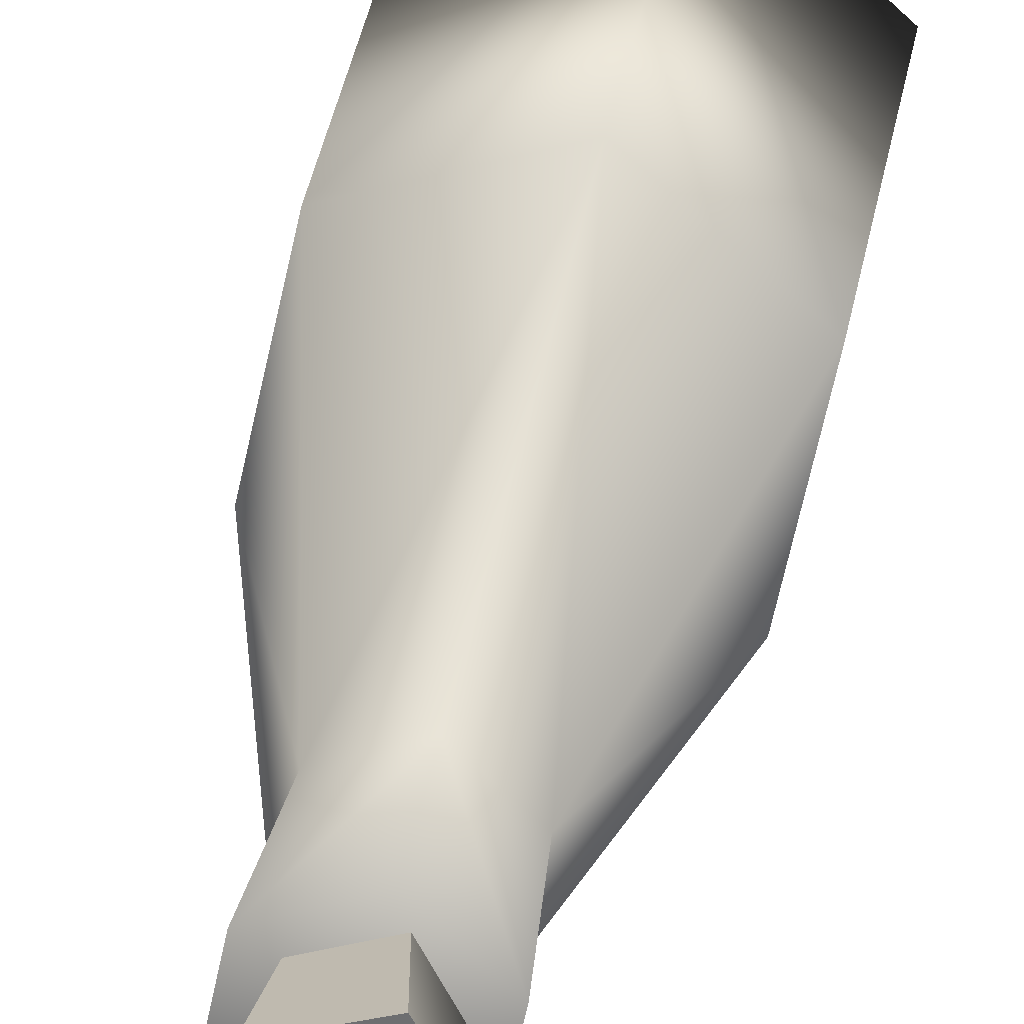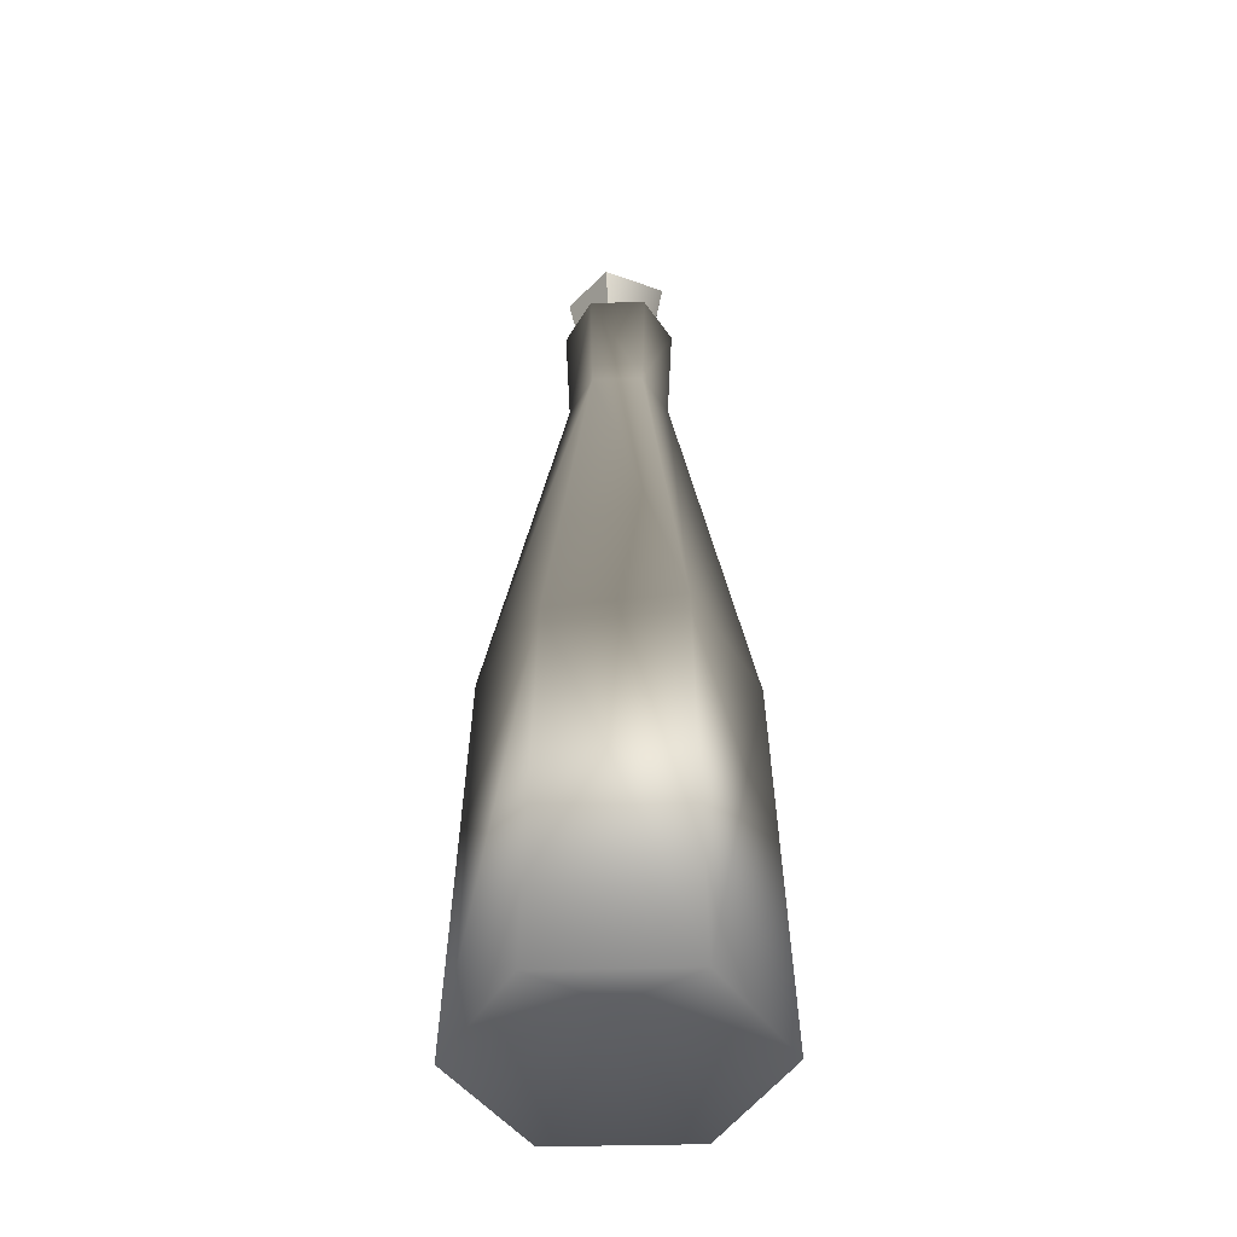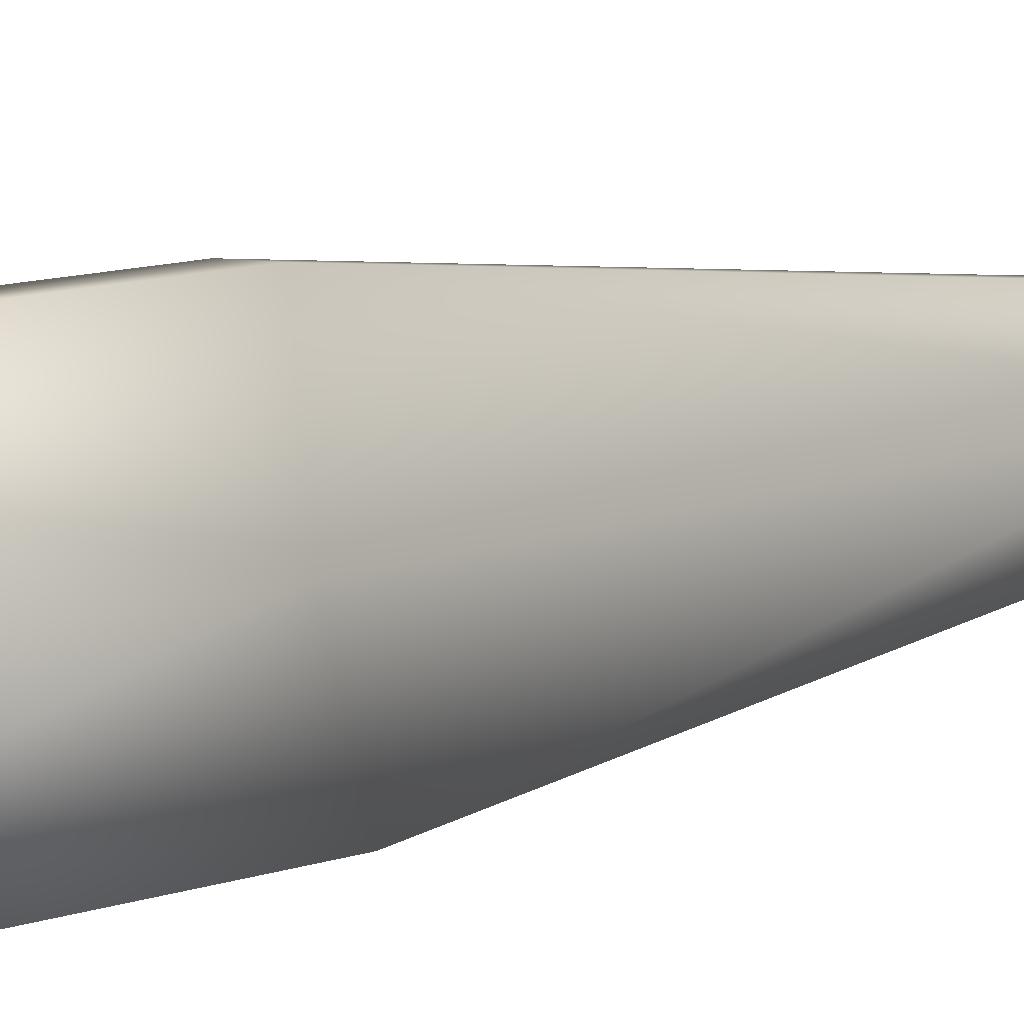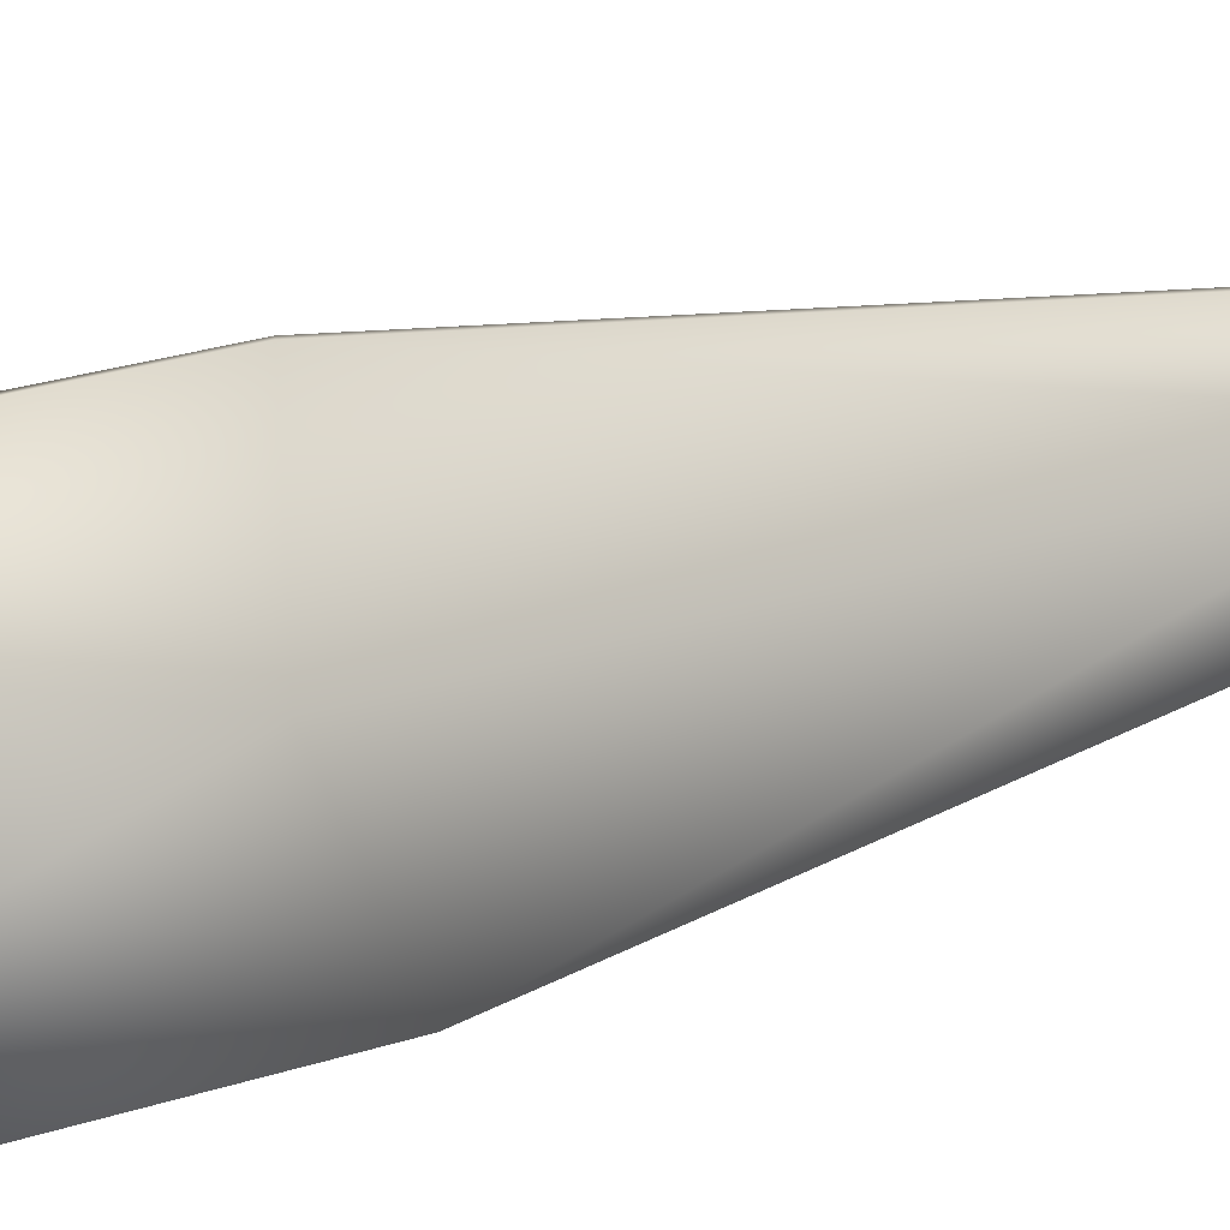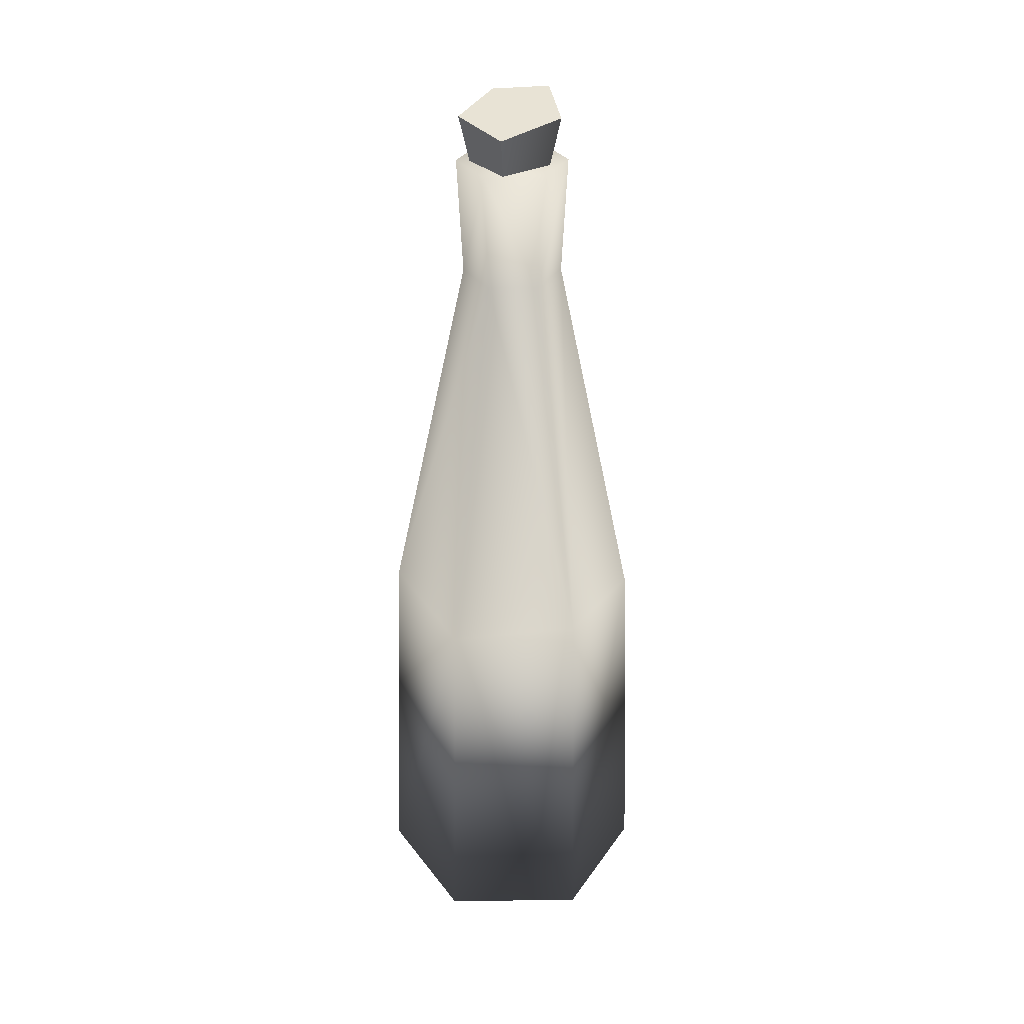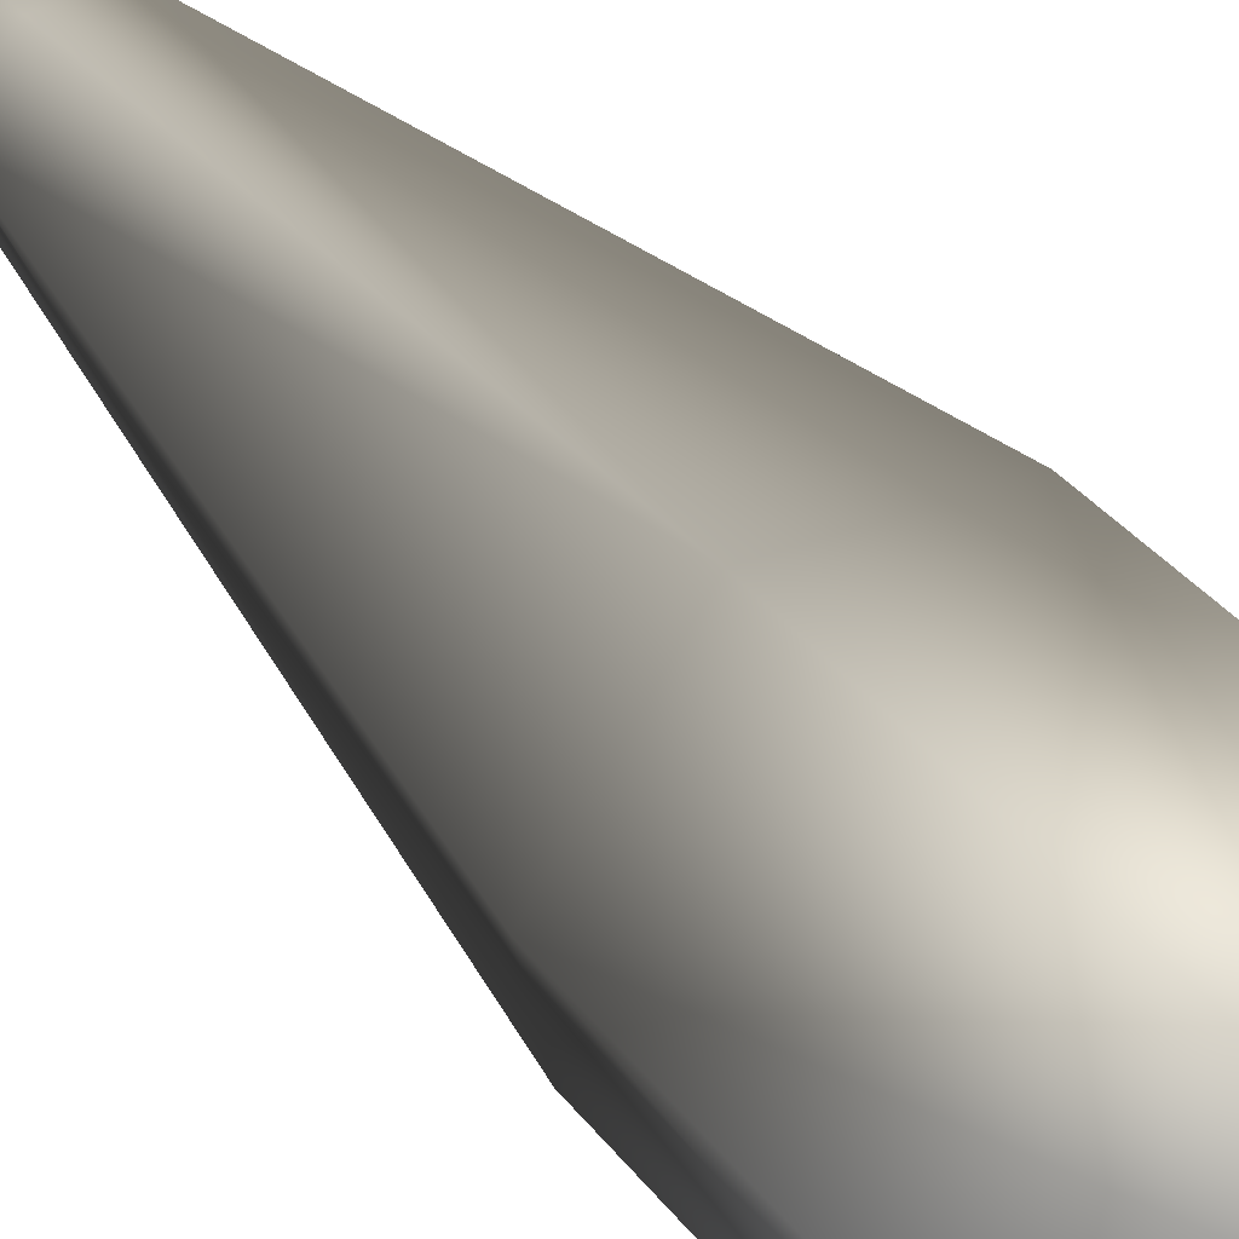
<metadata>
{"format":"obj","ext":"obj","renderer":"f3d","projection":"perspective","resolution":1024,"background":"white","views":[{"elev":23.9,"azim":-173.4,"up":"+Z"},{"elev":-44.4,"azim":-160.6,"up":"+Y"},{"elev":47.4,"azim":77.3,"up":"+Z"},{"elev":-73.5,"azim":103.4,"up":"+Z"},{"elev":32.8,"azim":-163.2,"up":"+Y"},{"elev":52.3,"azim":-40.5,"up":"+Z"}]}
</metadata>
<code>
o greenbottle02
v 0.01769 0.4987 0.03285
v -0.01211 0.4987 0.04239
v -0.01143 0.432 0.03926
v 0.02433 0.4987 0.00227
v -0.005469 0.4987 0.01181
v 0.01769 0.4987 0.03285
v 0.00117 0.4987 -0.01877
v -0.02863 0.4987 -0.00923
v -0.03527 0.4987 0.02135
v -0.01211 0.4987 0.04239
v -0.06434 -0.001314 -0.04213
v 0.0114 -0.001314 -0.06637
v -0.005469 0.02594 0.00754
v -0.08121 -0.001314 0.03606
v -0.02234 -0.001314 0.08907
v 0.07027 -0.001314 -0.0129
v 0.0534 -0.001314 0.06482
v 0.0004908 0.432 -0.01564
v 0.00117 0.4987 -0.01877
v 0.02128 0.432 0.003246
v -0.02626 0.432 -0.007077
v -0.05899 0.2214 -0.0368
v -0.03222 0.432 0.02037
v -0.07433 0.2136 0.03385
v -0.02081 0.2214 0.08246
v -0.02234 -0.001314 0.08907
v 0.04805 0.2136 0.06042
v 0.0534 -0.001314 0.06482
v 0.07027 -0.001314 -0.0129
v -0.03527 0.4987 0.02135
v 0.01532 0.432 0.0307
v 0.06339 0.2214 -0.01023
v 0.009871 0.2136 -0.05884
v 0.0114 -0.001314 -0.06637
v -0.06434 -0.001314 -0.04213
v -0.08121 -0.001314 0.03606
v -0.02863 0.4987 -0.00923
v 0.02433 0.4987 0.00227
v -0.001755 0.3903 0.02223
v 0.02132 0.5256 -0.001431
v 0.01122 0.5319 0.02927
v -0.001755 0.3903 0.02223
v -0.009063 0.5217 -0.02093
v 0.02132 0.5256 -0.001431
v -0.001755 0.3903 0.02223
v 0.01122 0.5319 0.02927
v -0.01889 0.5337 0.03799
v -0.001755 0.3903 0.02223
v -0.03461 0.5274 0.007214
v -0.009063 0.5217 -0.02093
v -0.01889 0.5337 0.03799
v 0.02132 0.5256 -0.001431
v -0.009063 0.5217 -0.02093
v -0.03461 0.5274 0.007214
v -0.01889 0.5337 0.03799
v 0.01122 0.5319 0.02927
g Geoset0
f 1 2 3
f 4 5 6
f 5 4 7
f 8 5 7
f 5 8 9
f 10 5 9
f 5 10 6
f 11 12 13
f 13 14 11
f 15 14 13
f 13 12 16
f 16 17 13
f 13 17 15
f 18 19 20
f 19 18 21
f 21 18 22
f 23 21 22
f 24 23 22
f 23 24 25
f 25 24 26
f 27 25 26
f 28 27 26
f 27 28 29
f 23 30 21
f 30 23 3
f 3 23 25
f 31 3 25
f 27 31 25
f 31 27 32
f 32 27 29
f 33 32 29
f 34 33 29
f 33 34 35
f 31 1 3
f 1 31 20
f 20 31 32
f 18 20 32
f 33 18 32
f 18 33 22
f 22 33 35
f 24 22 35
f 36 24 35
f 24 36 26
f 37 19 21
f 30 37 21
f 38 1 20
f 19 38 20
f 2 30 3
g Geoset1
f 39 40 41
f 42 43 44
f 45 46 47
f 48 49 50
f 48 51 49
f 52 53 54
f 52 54 55
f 55 56 52

</code>
